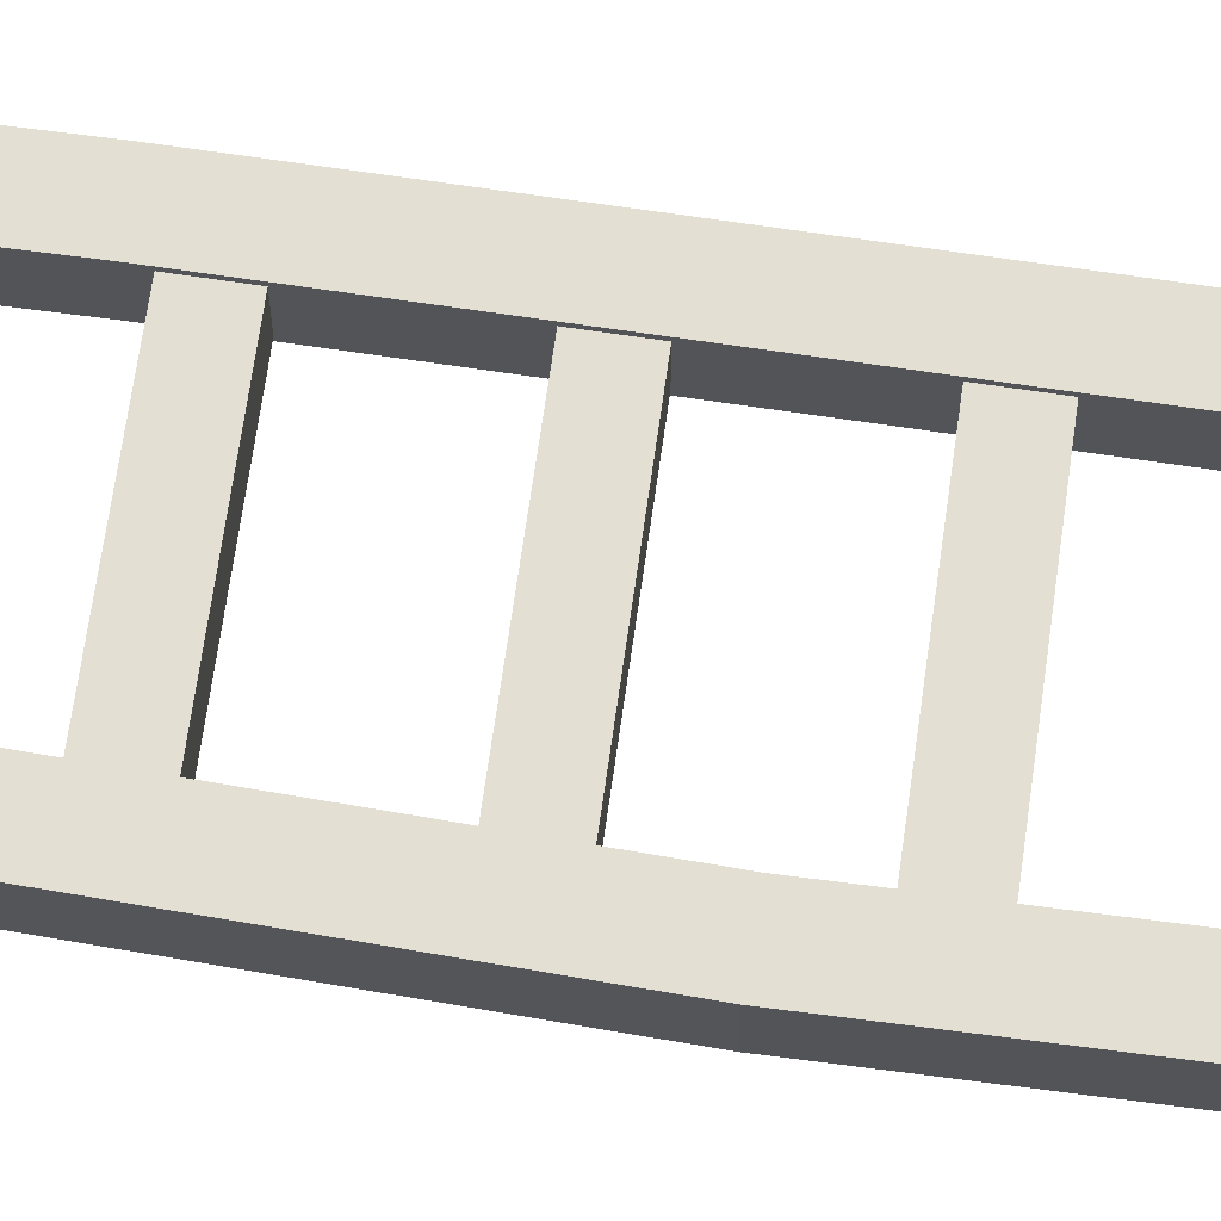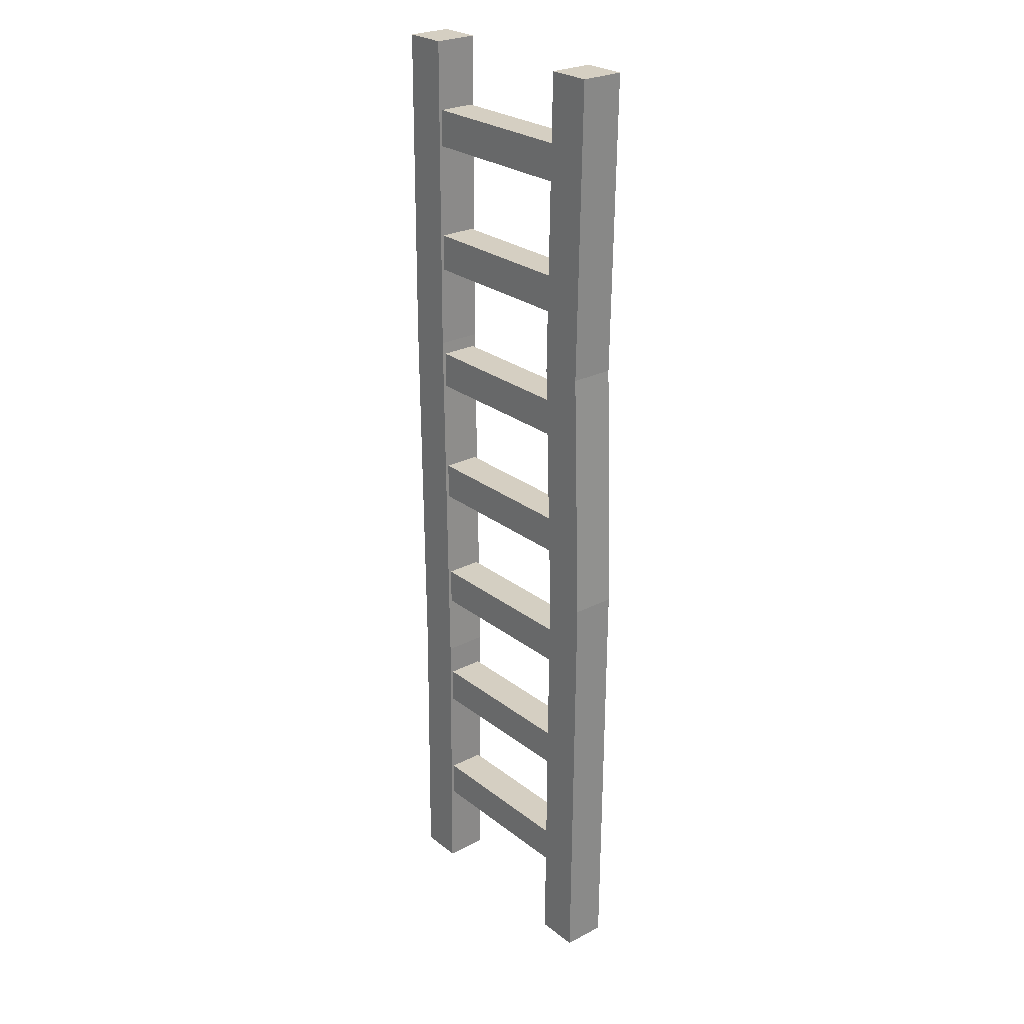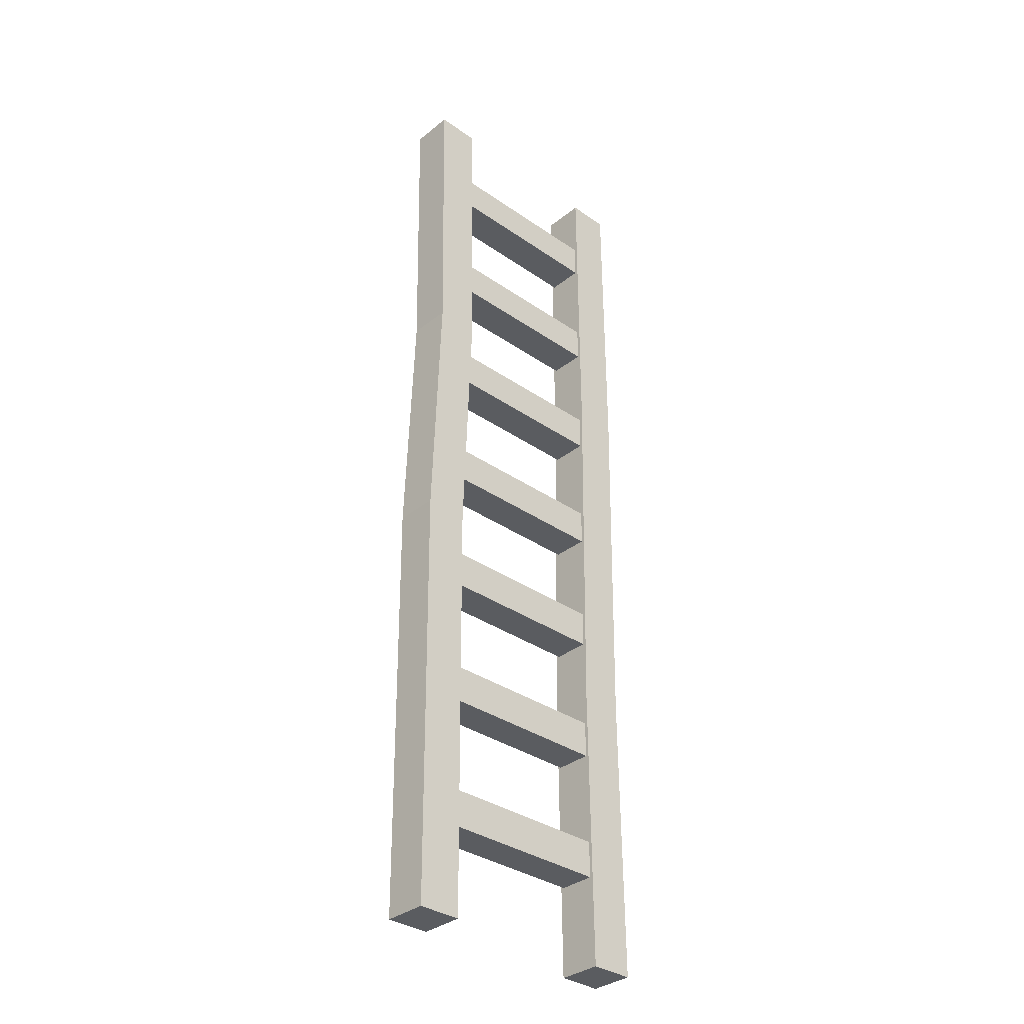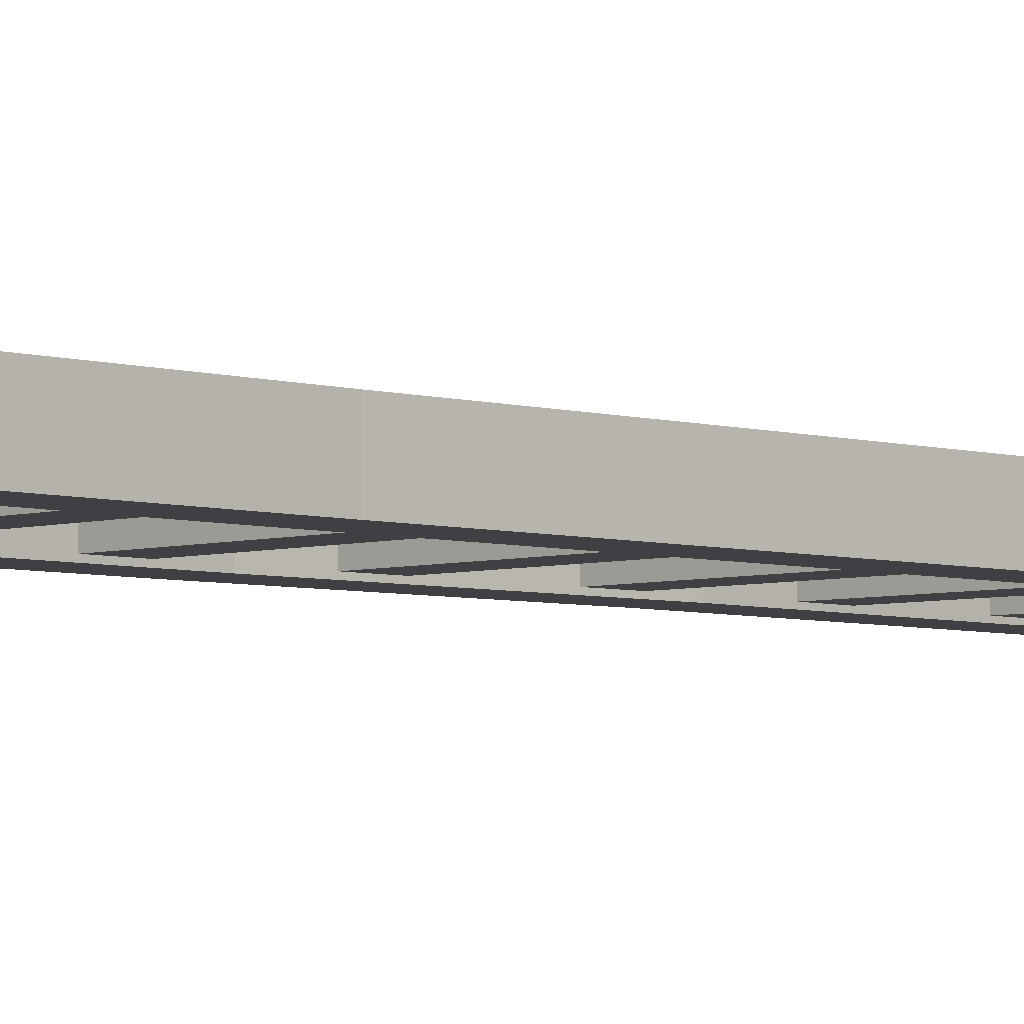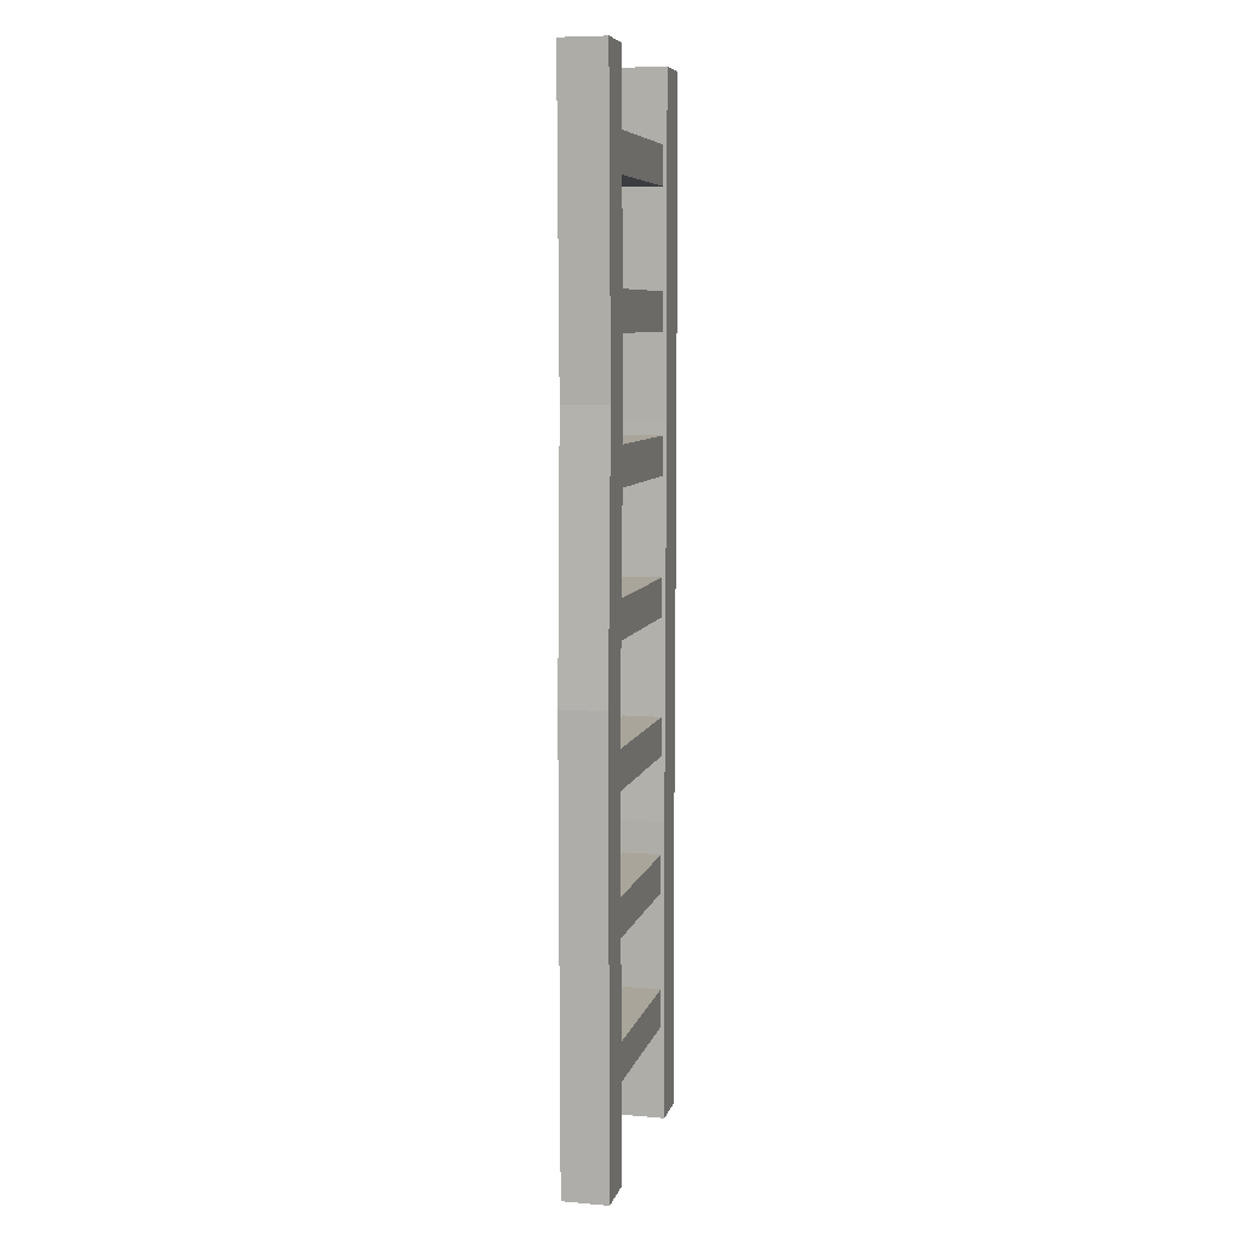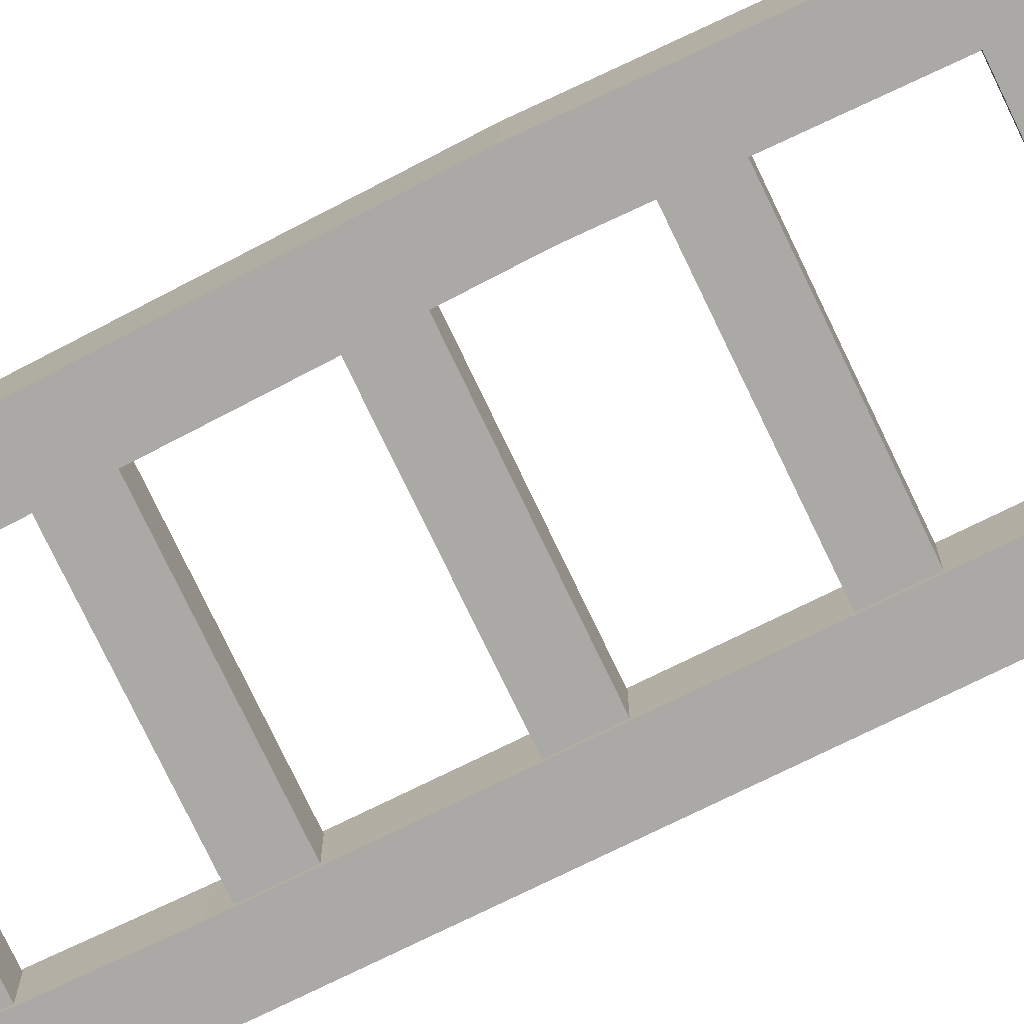
<metadata>
{"format":"obj","ext":"obj","renderer":"f3d","projection":"perspective","resolution":1024,"background":"white","views":[{"elev":66.7,"azim":-82.1,"up":"+Z"},{"elev":25.9,"azim":-129.4,"up":"+Y"},{"elev":-34.3,"azim":-43.0,"up":"+Y"},{"elev":-4.7,"azim":44.7,"up":"+Z"},{"elev":7.6,"azim":-76.4,"up":"+Y"},{"elev":-75.5,"azim":-64.5,"up":"+Z"}]}
</metadata>
<code>
o V_Ladder_Cylinder.372
v 0.4 0 0.1
v 0.4 4.5 0.1
v 0.4 0 -0.1
v 0.4 4.5 -0.1
v 0.6 0 0.1
v 0.6 4.5 0.1
v 0.6 0 -0.1
v 0.6 4.5 -0.1
v -0.6 0 0.1
v -0.6 4.5 0.1
v -0.6 0 -0.1
v -0.6 4.5 -0.1
v -0.4 0 0.1
v -0.4 4.5 0.1
v -0.4 0 -0.1
v -0.4 4.5 -0.1
v -0.5345 0.5846 0.08461
v 0.4731 0.5846 0.08461
v -0.5345 0.5846 -0.08461
v 0.4731 0.5846 -0.08461
v -0.5345 0.4154 0.08461
v 0.4731 0.4154 0.08461
v -0.5345 0.4154 -0.08461
v 0.4731 0.4154 -0.08461
v -0.5345 1.185 0.08461
v 0.4731 1.185 0.08461
v -0.5345 1.185 -0.08462
v 0.4731 1.185 -0.08462
v -0.5345 1.015 0.08461
v 0.4731 1.015 0.08461
v -0.5345 1.015 -0.08461
v 0.4731 1.015 -0.08461
v -0.5567 1.786 0.08461
v 0.4731 1.785 0.08461
v -0.5567 1.786 -0.08462
v 0.4731 1.785 -0.08462
v -0.5345 1.615 0.08461
v 0.4731 1.615 0.08461
v -0.5345 1.615 -0.08462
v 0.4731 1.615 -0.08462
v -0.5345 2.385 0.08461
v 0.4731 2.385 0.08461
v -0.5345 2.385 -0.08462
v 0.4731 2.385 -0.08462
v -0.5345 2.215 0.08461
v 0.4731 2.215 0.08461
v -0.5345 2.215 -0.08462
v 0.4731 2.215 -0.08462
v -0.5345 3.585 0.08461
v 0.4731 3.585 0.08461
v -0.5345 3.585 -0.08462
v 0.4731 3.585 -0.08462
v -0.5345 3.415 0.08461
v 0.4731 3.415 0.08461
v -0.5345 3.415 -0.08462
v 0.4731 3.415 -0.08462
v -0.5345 2.985 0.08461
v 0.4731 2.985 0.08461
v -0.5345 2.985 -0.08462
v 0.4731 2.985 -0.08462
v -0.5345 2.815 0.08461
v 0.4731 2.815 0.08461
v -0.5345 2.815 -0.08462
v 0.4731 2.815 -0.08462
v -0.5345 4.185 0.08461
v 0.4731 4.185 0.08461
v -0.5345 4.185 -0.08462
v 0.4731 4.185 -0.08462
v -0.5345 4.015 0.08461
v 0.4731 4.015 0.08461
v -0.5345 4.015 -0.08462
v 0.4731 4.015 -0.08462
v 0.3858 1.33 0.1
v 0.4071 3.043 0.1
v 0.4071 3.043 -0.1
v 0.3858 1.33 -0.1
v 0.6071 3.043 -0.1
v 0.5858 1.33 -0.1
v 0.6071 3.043 0.1
v 0.5858 1.33 0.1
v -0.5735 3.147 0.1
v -0.5735 3.147 -0.1
v -0.3736 3.14 -0.1
v -0.3736 3.14 0.1
v -0.6153 1.981 -0.1
v -0.4154 1.974 -0.1
v -0.4154 1.974 0.1
v -0.6153 1.981 0.1
f 74 4 75
f 75 8 77
f 8 79 77
f 6 74 79
f 7 1 3
f 4 6 8
f 10 82 81
f 82 16 83
f 16 84 83
f 14 81 84
f 15 9 11
f 12 14 16
f 18 19 17
f 19 24 23
f 23 22 21
f 22 17 21
f 26 27 25
f 27 32 31
f 31 30 29
f 30 25 29
f 34 35 33
f 36 39 35
f 39 38 37
f 37 34 33
f 42 43 41
f 43 48 47
f 47 46 45
f 46 41 45
f 50 51 49
f 51 56 55
f 55 54 53
f 54 49 53
f 58 59 57
f 59 64 63
f 63 62 61
f 62 57 61
f 66 67 65
f 67 72 71
f 71 70 69
f 70 65 69
f 80 1 5
f 80 74 73
f 78 5 7
f 77 80 78
f 3 78 7
f 75 78 76
f 1 76 3
f 73 75 76
f 87 81 88
f 83 87 86
f 82 86 85
f 81 85 88
f 88 11 9
f 11 86 15
f 86 13 15
f 87 9 13
f 74 2 4
f 75 4 8
f 8 6 79
f 6 2 74
f 7 5 1
f 4 2 6
f 10 12 82
f 82 12 16
f 16 14 84
f 14 10 81
f 15 13 9
f 12 10 14
f 18 20 19
f 19 20 24
f 23 24 22
f 22 18 17
f 26 28 27
f 27 28 32
f 31 32 30
f 30 26 25
f 34 36 35
f 36 40 39
f 39 40 38
f 37 38 34
f 42 44 43
f 43 44 48
f 47 48 46
f 46 42 41
f 50 52 51
f 51 52 56
f 55 56 54
f 54 50 49
f 58 60 59
f 59 60 64
f 63 64 62
f 62 58 57
f 66 68 67
f 67 68 72
f 71 72 70
f 70 66 65
f 80 73 1
f 80 79 74
f 78 80 5
f 77 79 80
f 3 76 78
f 75 77 78
f 1 73 76
f 73 74 75
f 87 84 81
f 83 84 87
f 82 83 86
f 81 82 85
f 88 85 11
f 11 85 86
f 86 87 13
f 87 88 9

</code>
